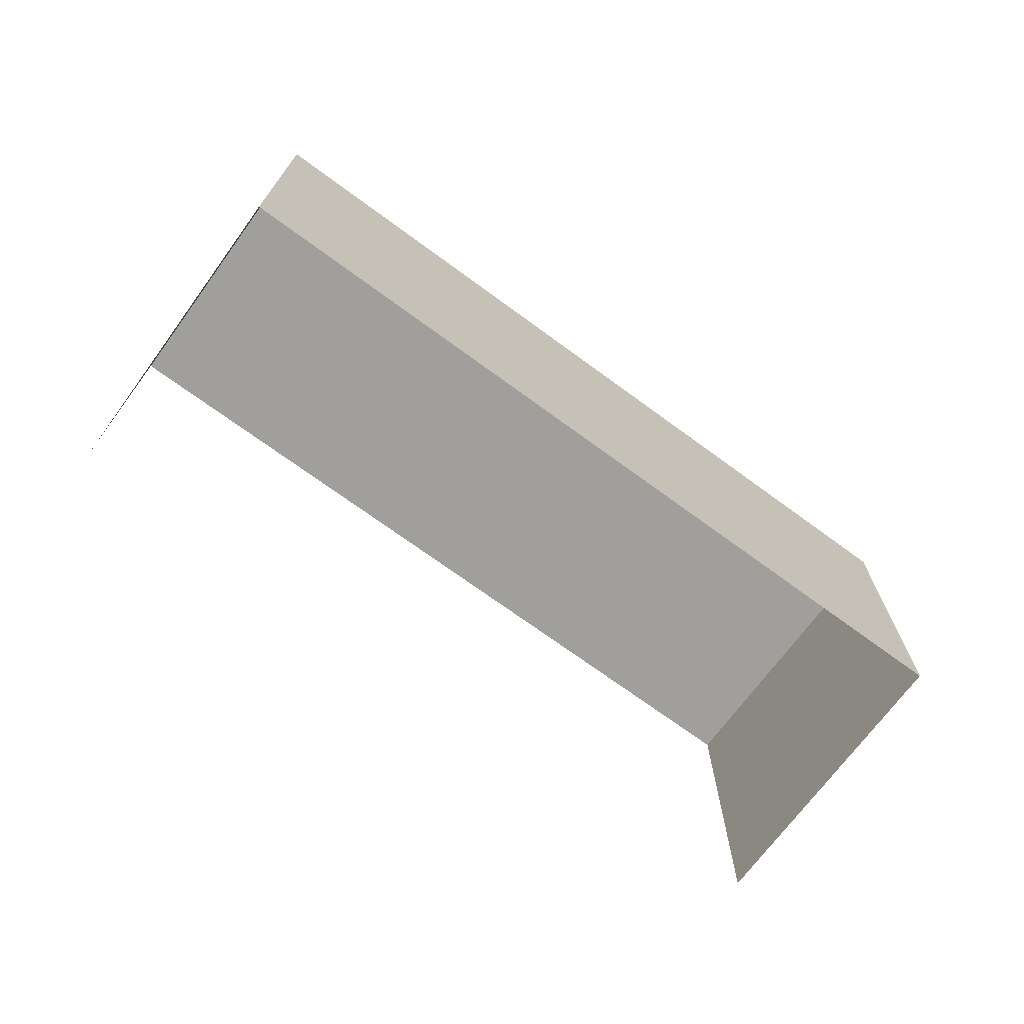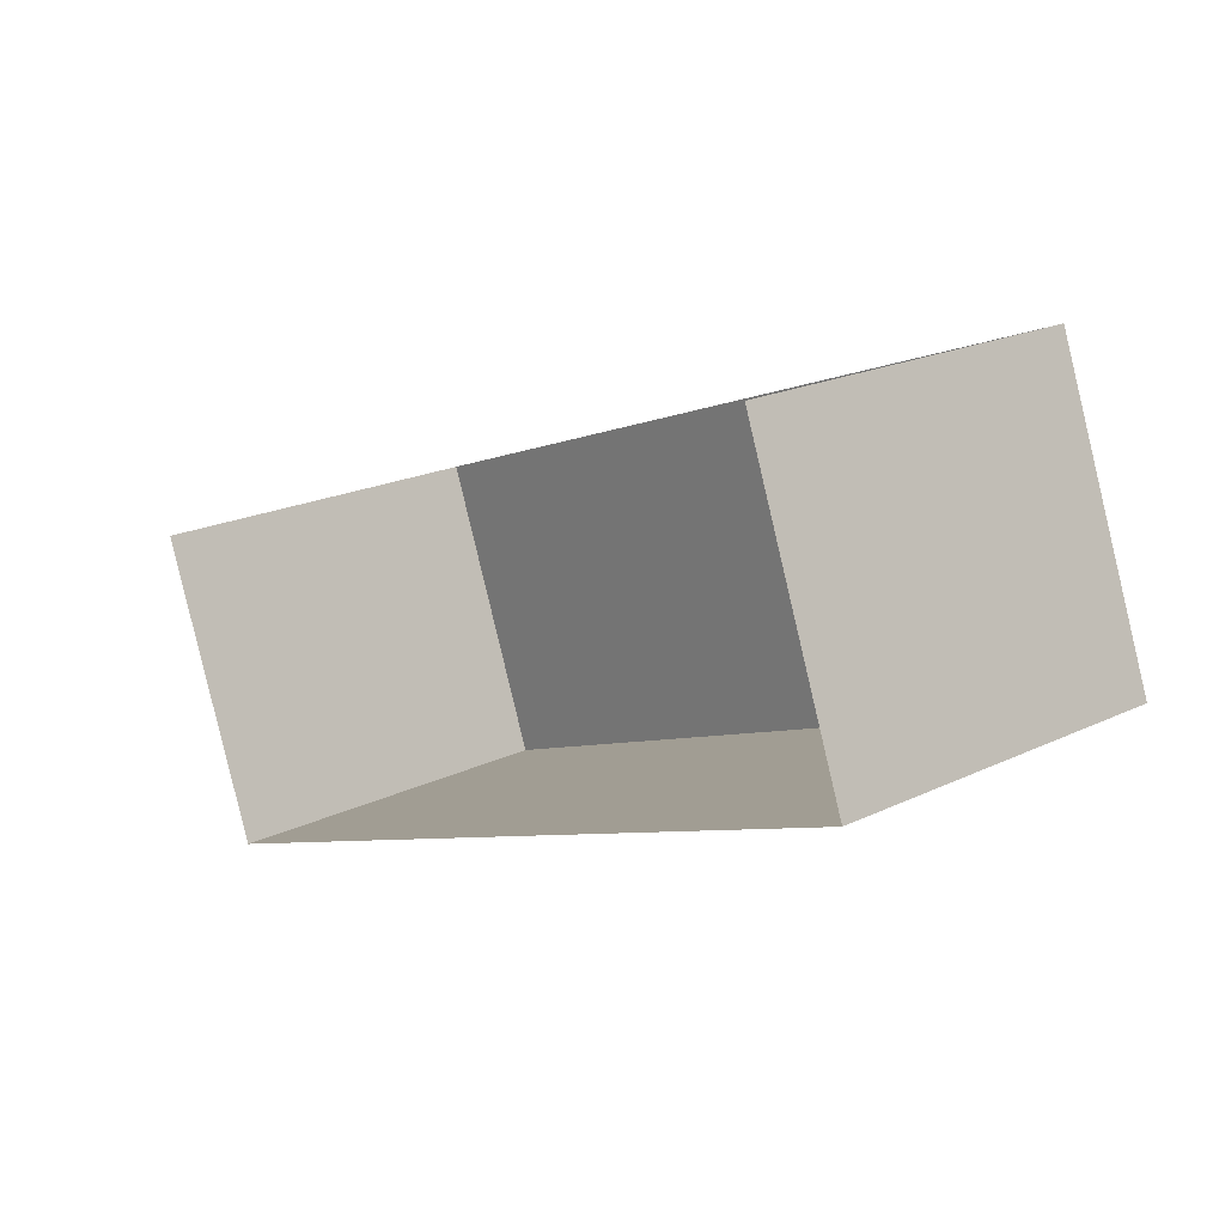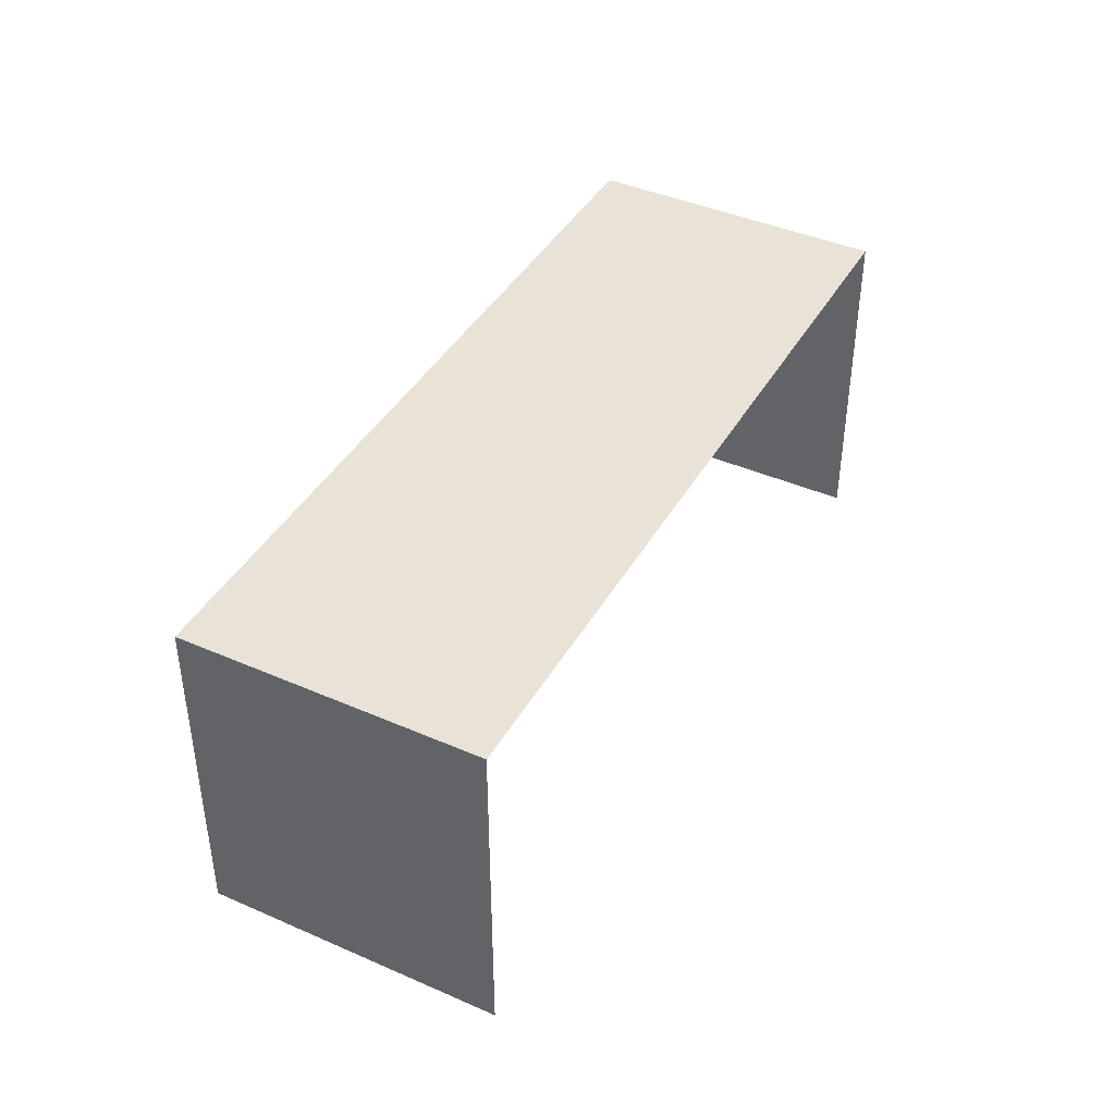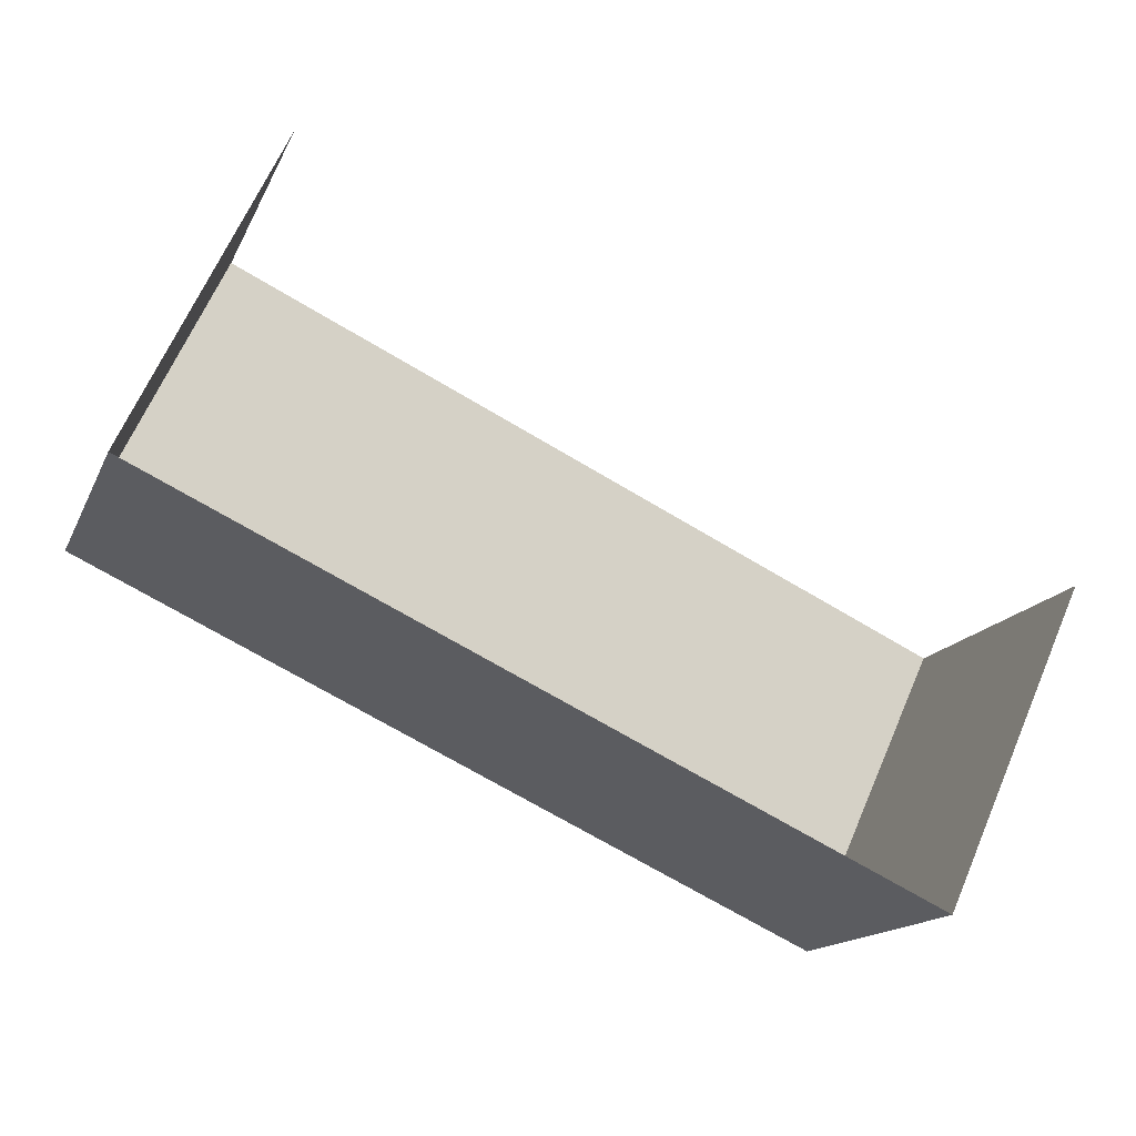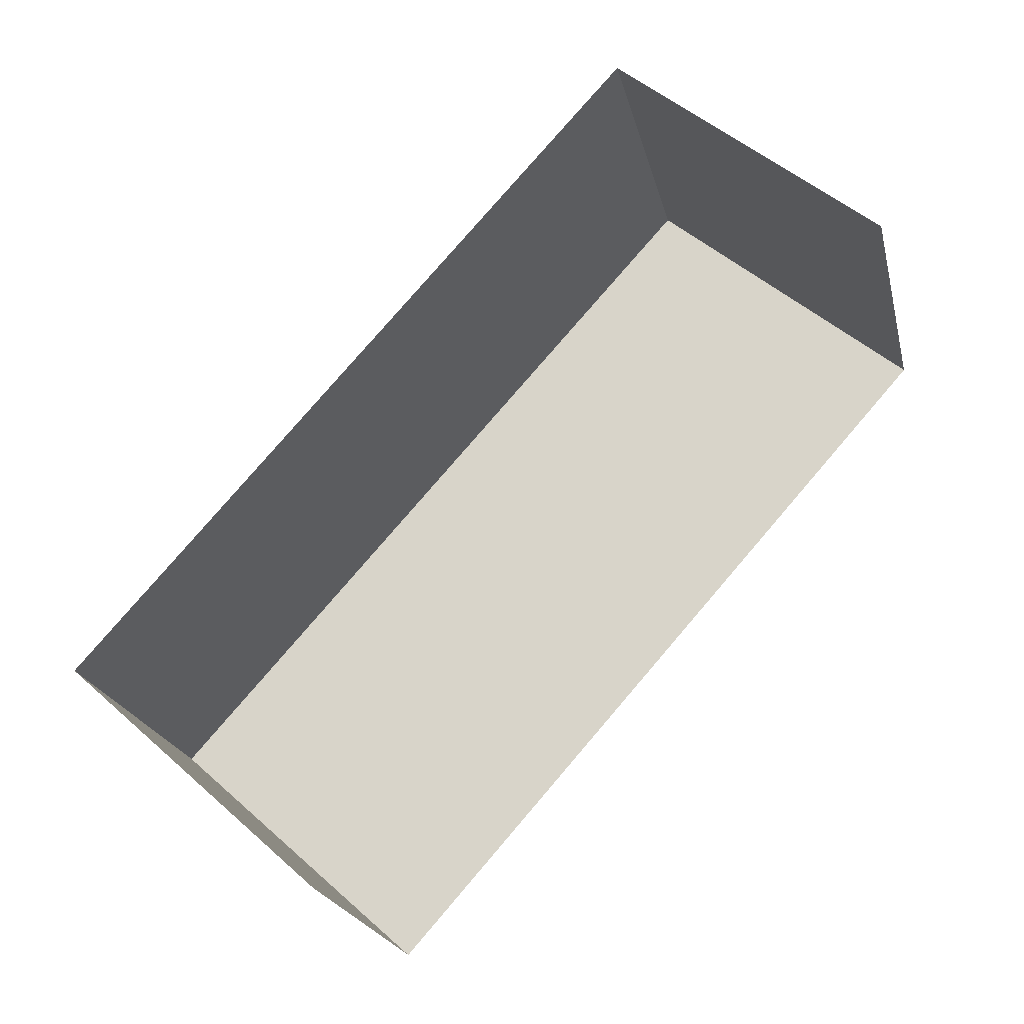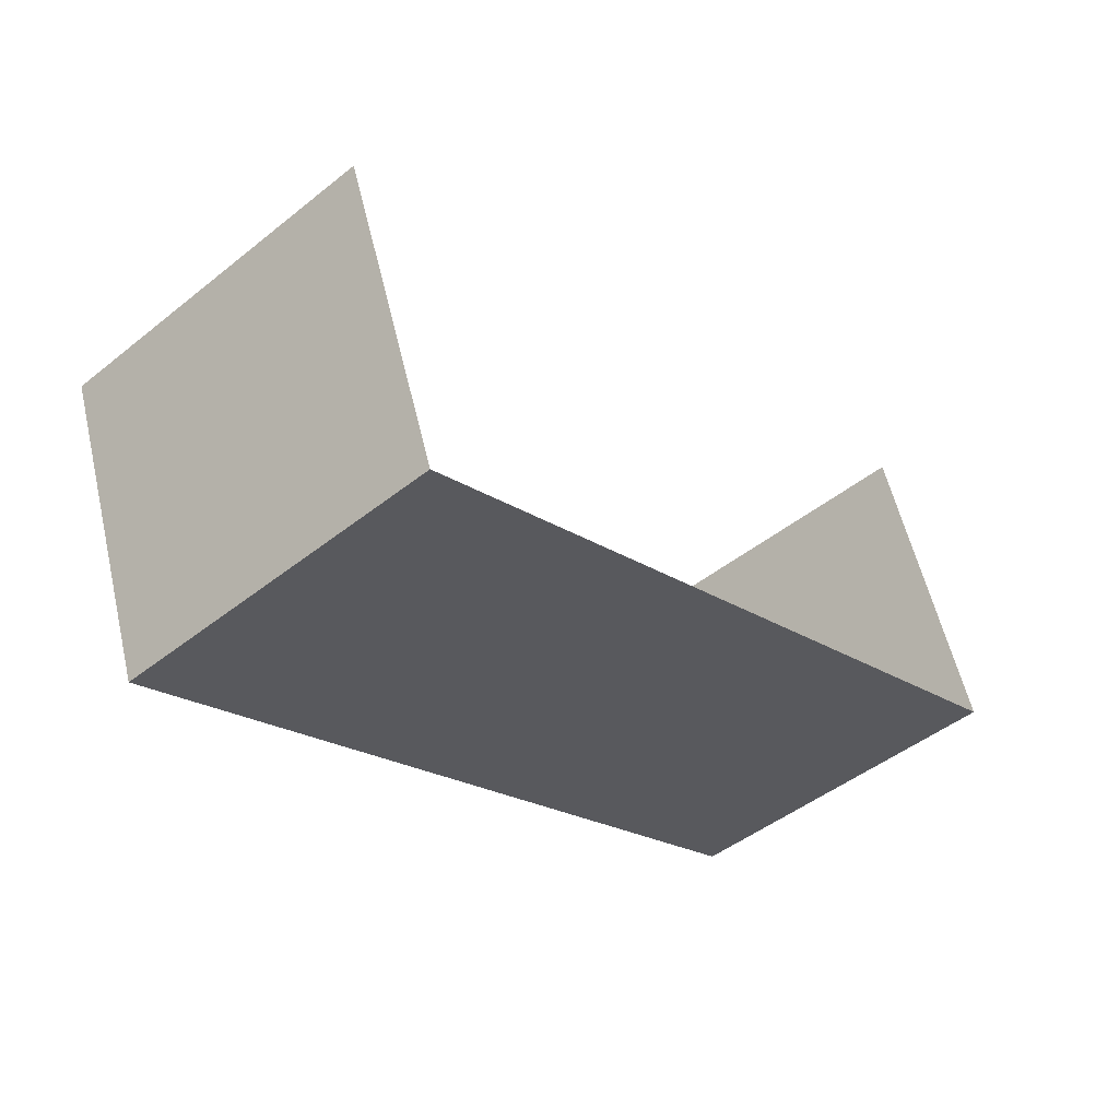
<metadata>
{"format":"obj","ext":"obj","renderer":"f3d","projection":"perspective","resolution":1024,"background":"white","views":[{"elev":-71.2,"azim":-56.7,"up":"+Z"},{"elev":19.9,"azim":-131.3,"up":"+Y"},{"elev":42.0,"azim":97.3,"up":"+Z"},{"elev":65.7,"azim":23.3,"up":"+Y"},{"elev":51.1,"azim":134.0,"up":"+Y"},{"elev":-46.7,"azim":131.9,"up":"+Y"}]}
</metadata>
<code>
v -2.24e+05 -1.278e+05 15.46
v -2.24e+05 -1.278e+05 15.46
v -2.24e+05 -1.278e+05 15.46
v -2.24e+05 -1.278e+05 15.46
v -2.24e+05 -1.278e+05 18.39
v -2.24e+05 -1.278e+05 18.39
v -2.24e+05 -1.278e+05 18.39
v -2.24e+05 -1.278e+05 18.39
f 1 2 3
f 1 4 2
f 8 4 1
f 6 8 1
f 5 6 7
f 5 8 6
f 8 2 4
f 8 5 2
f 7 3 2
f 5 7 2
f 6 1 3
f 7 6 3

</code>
